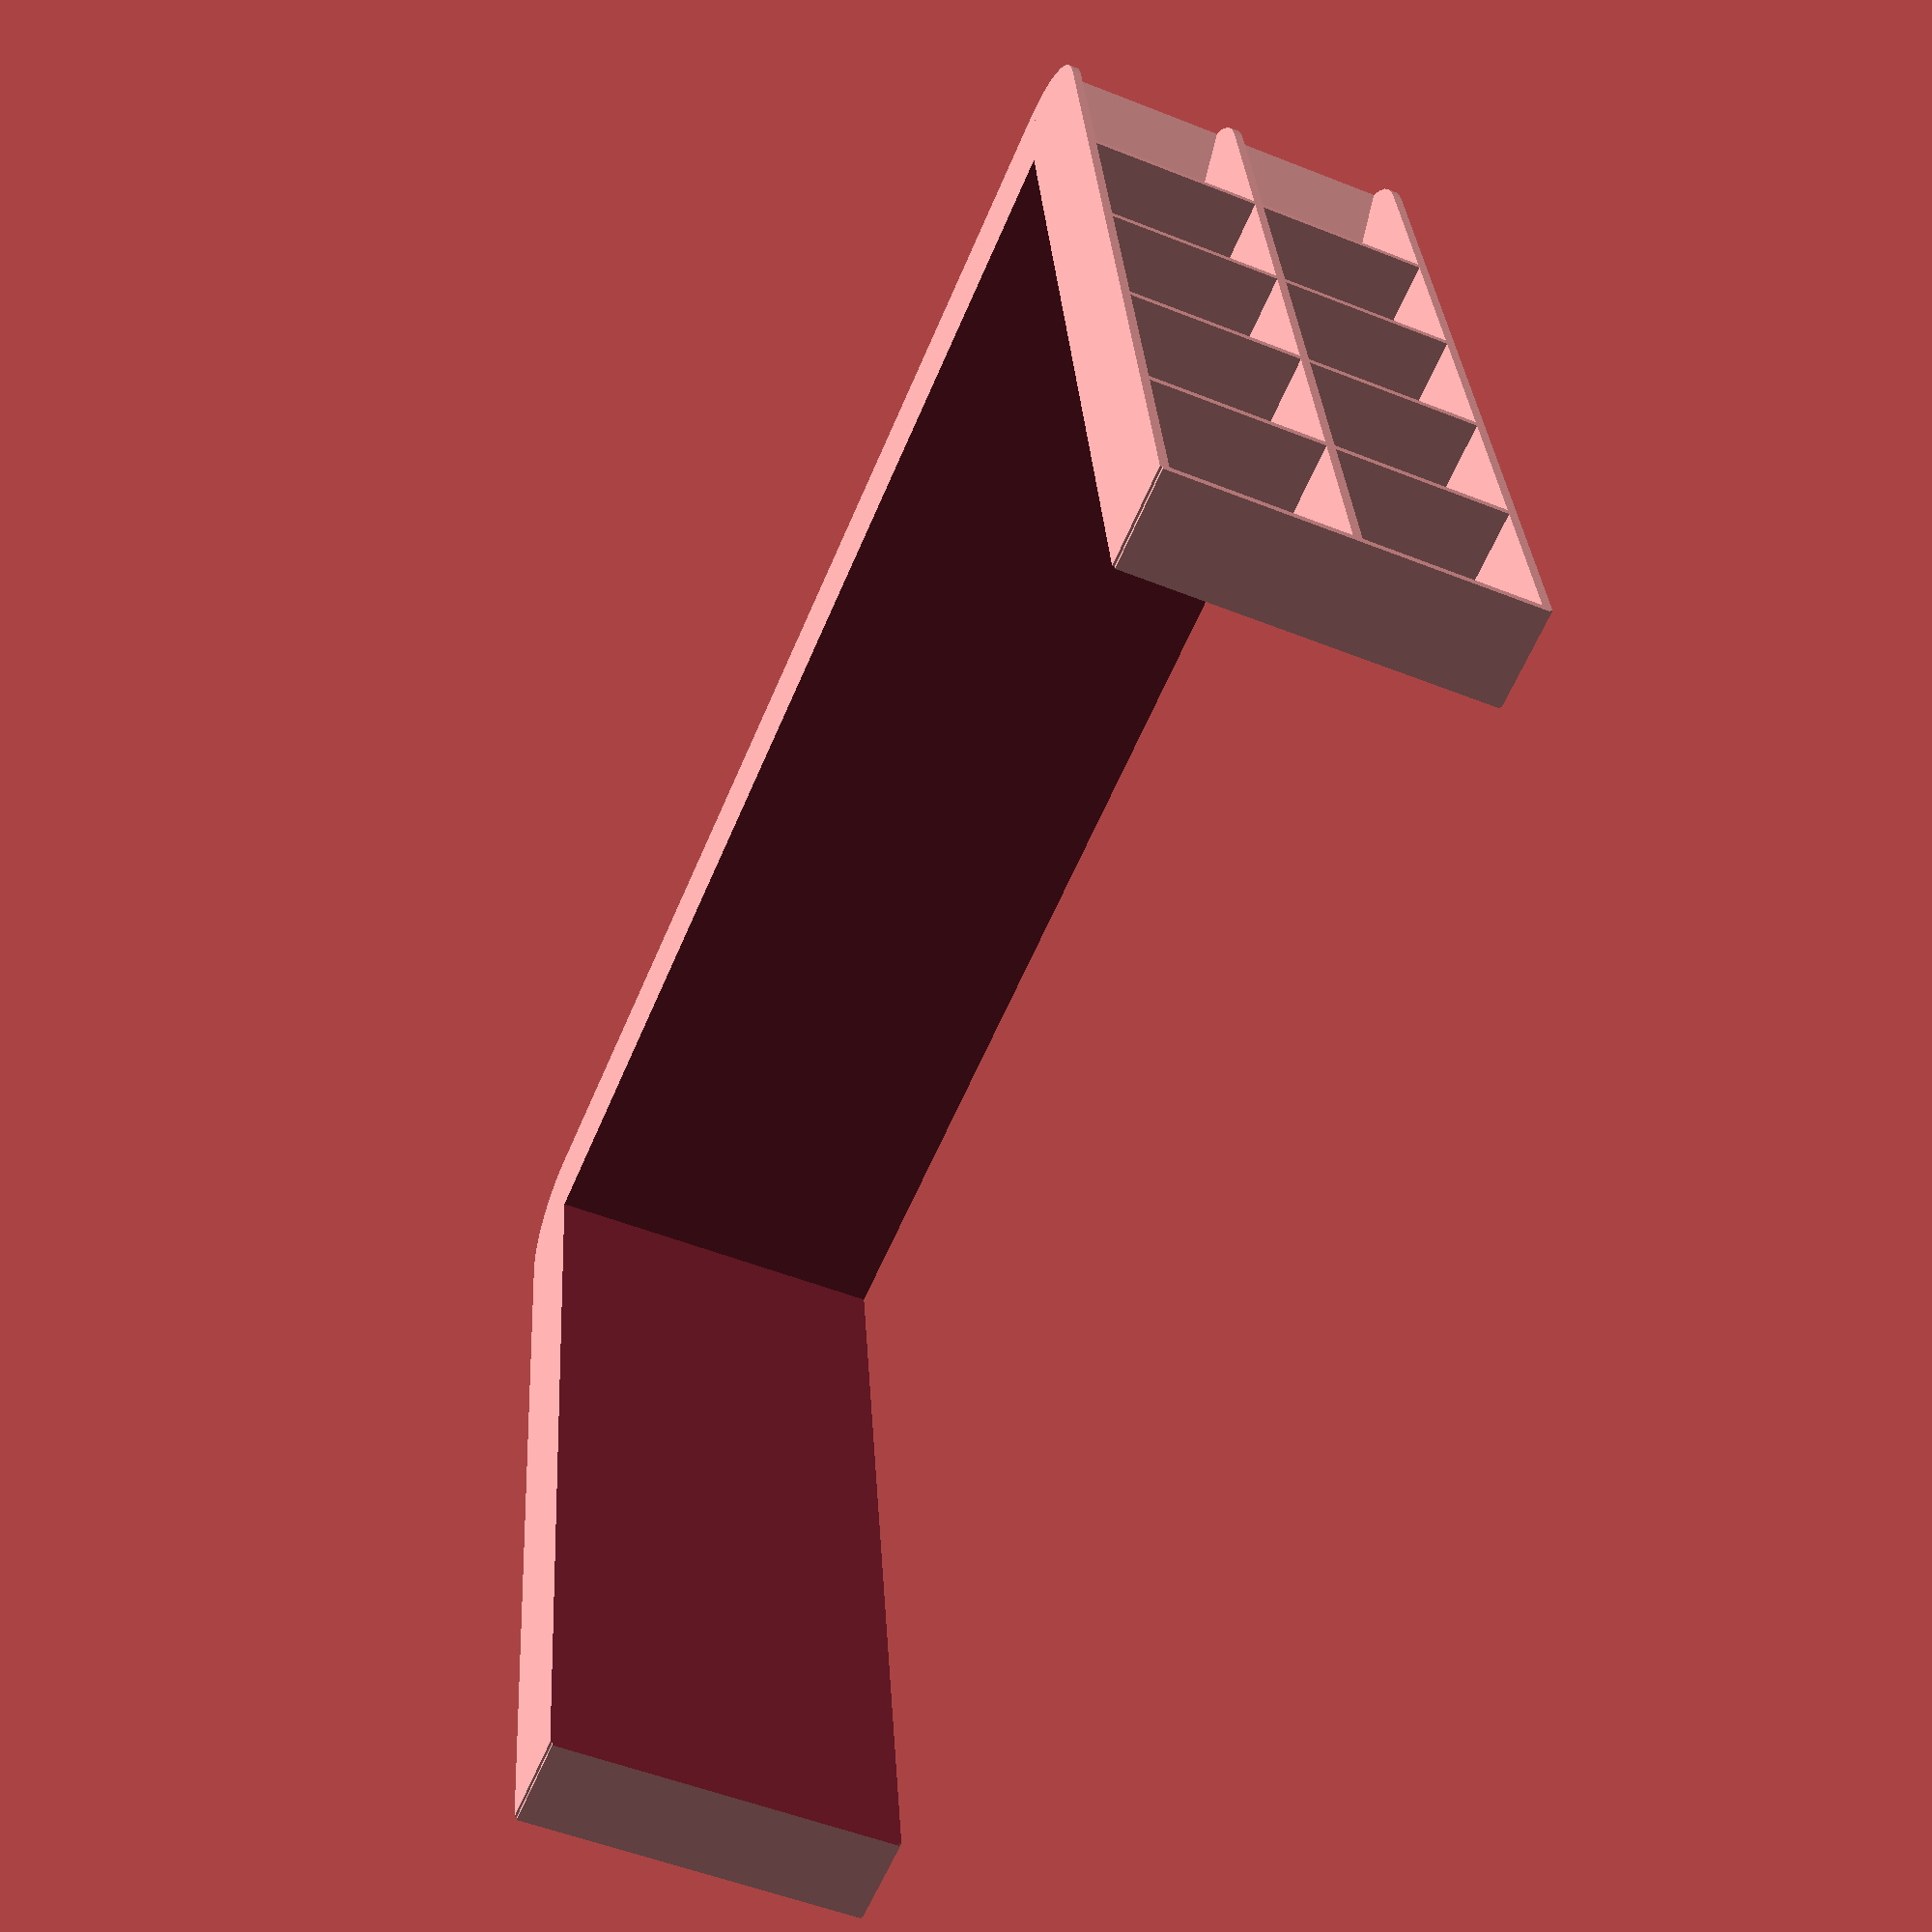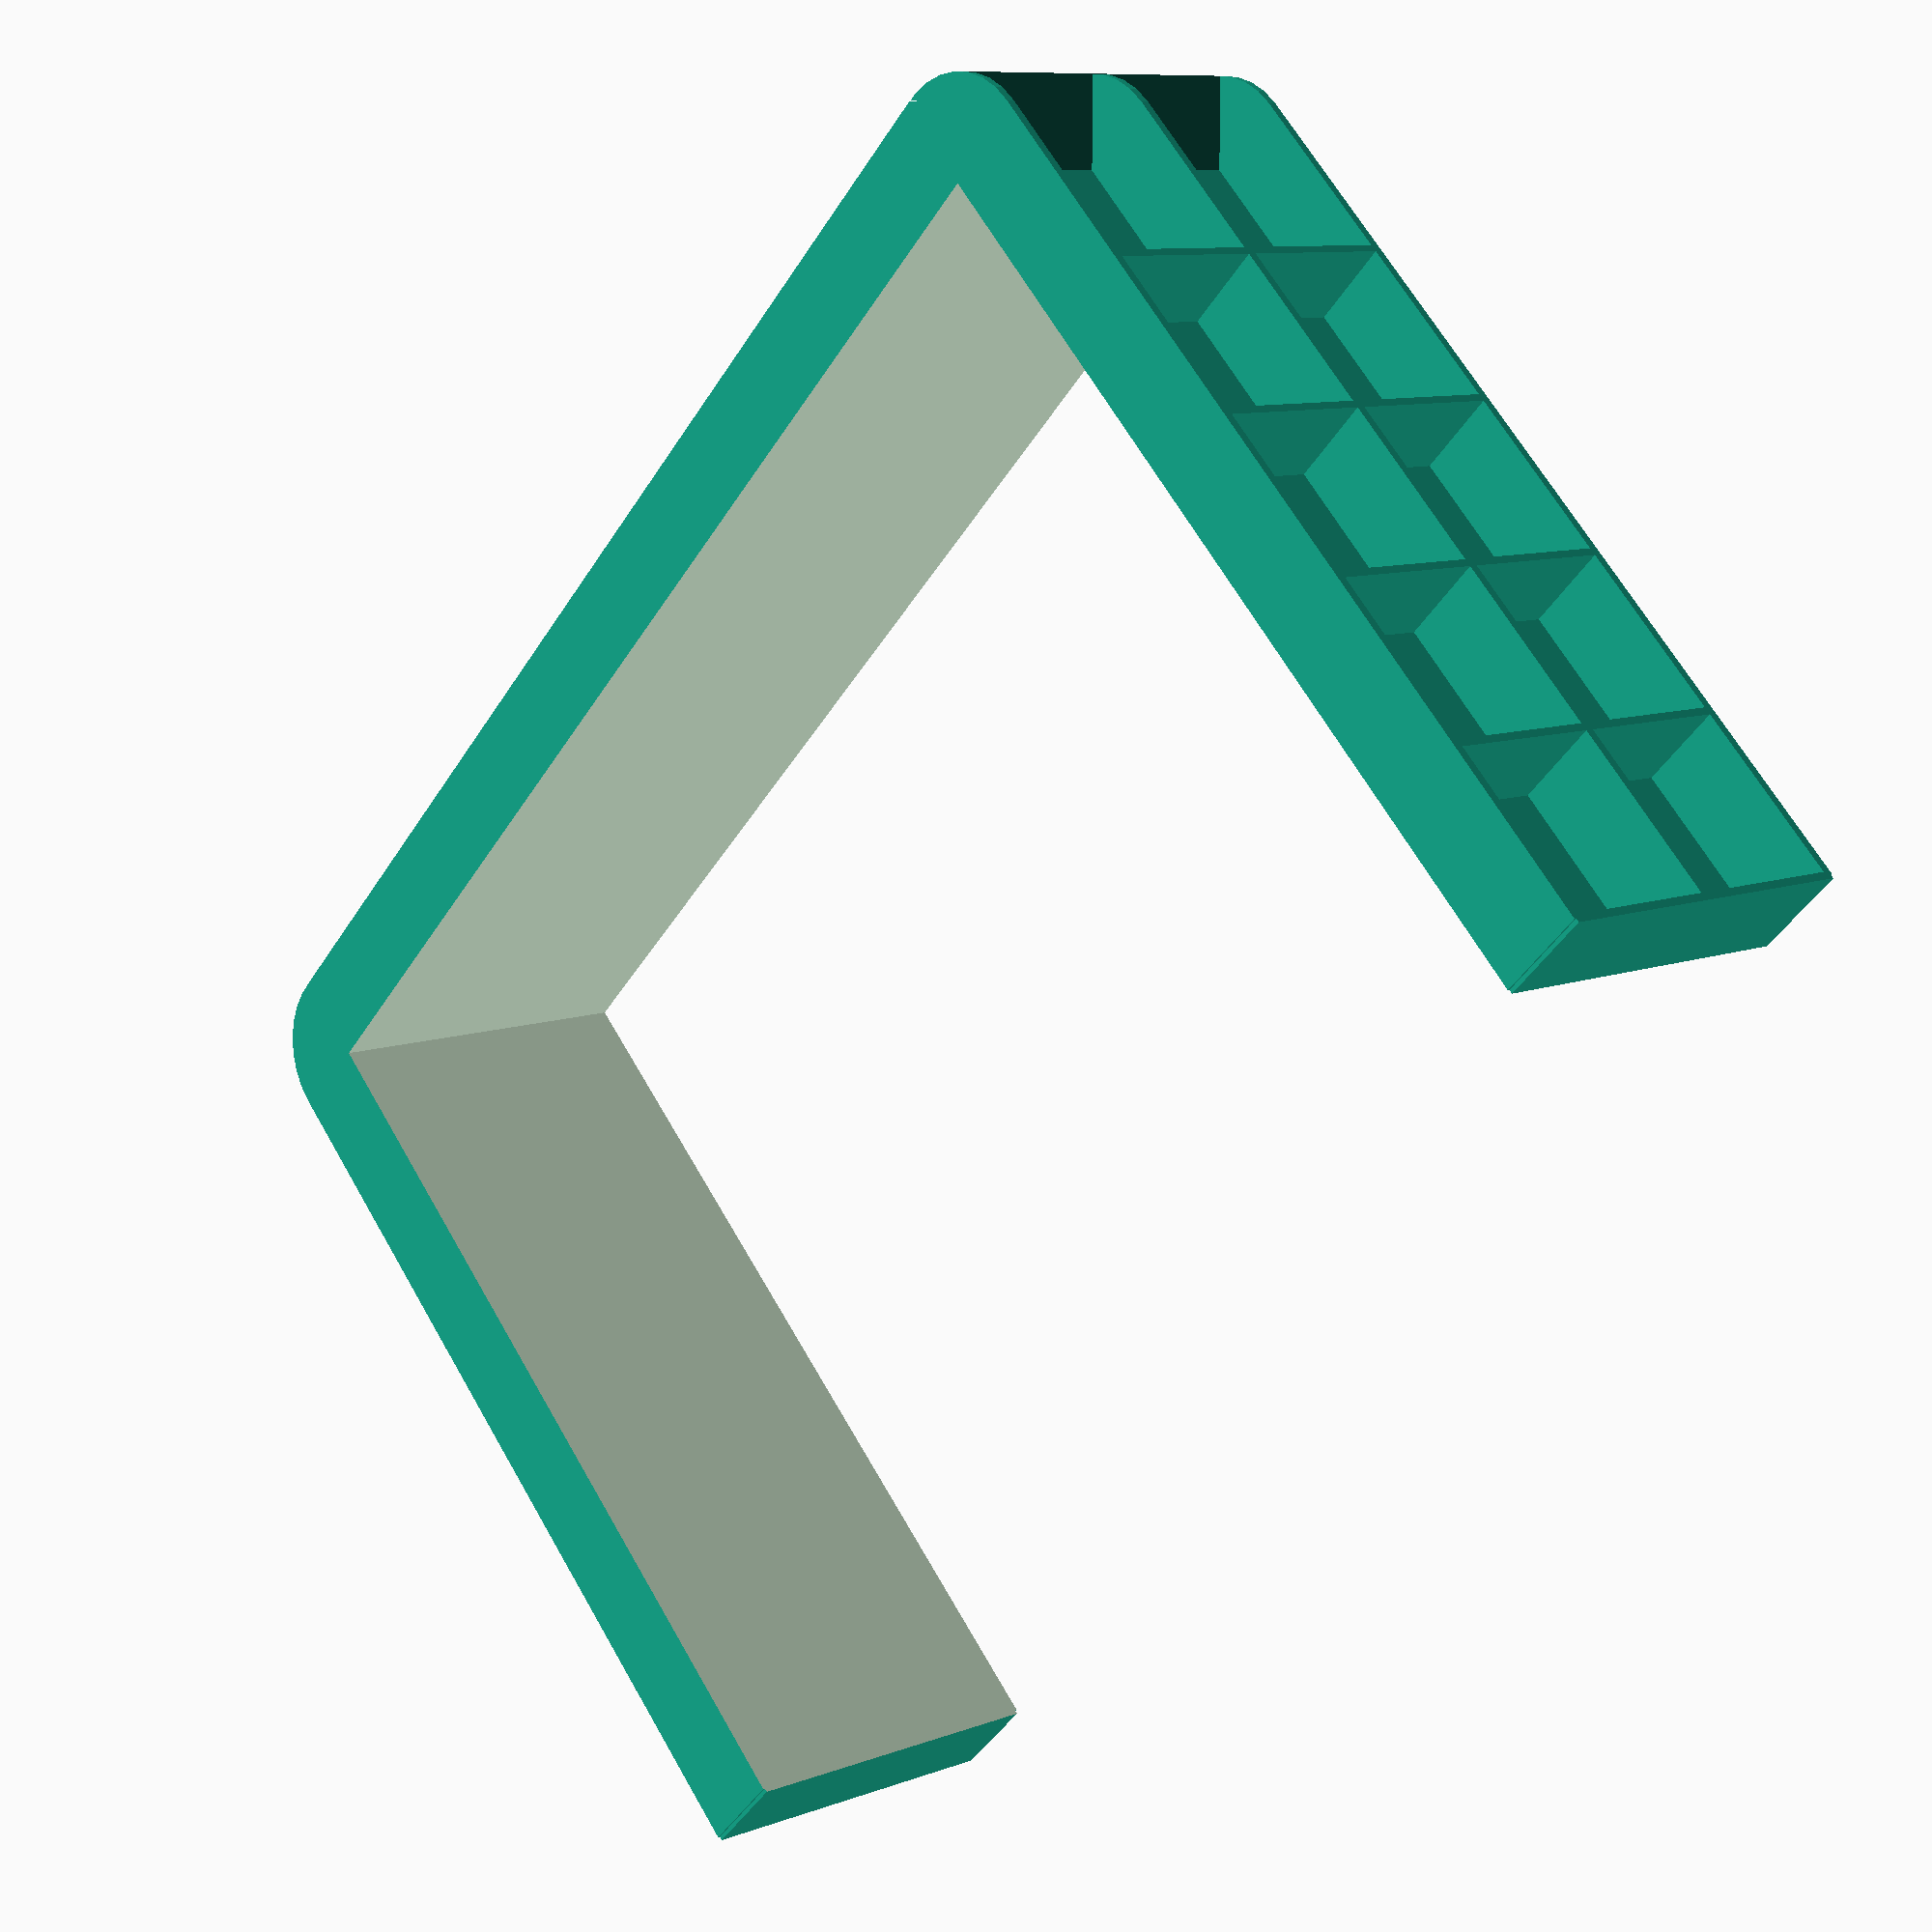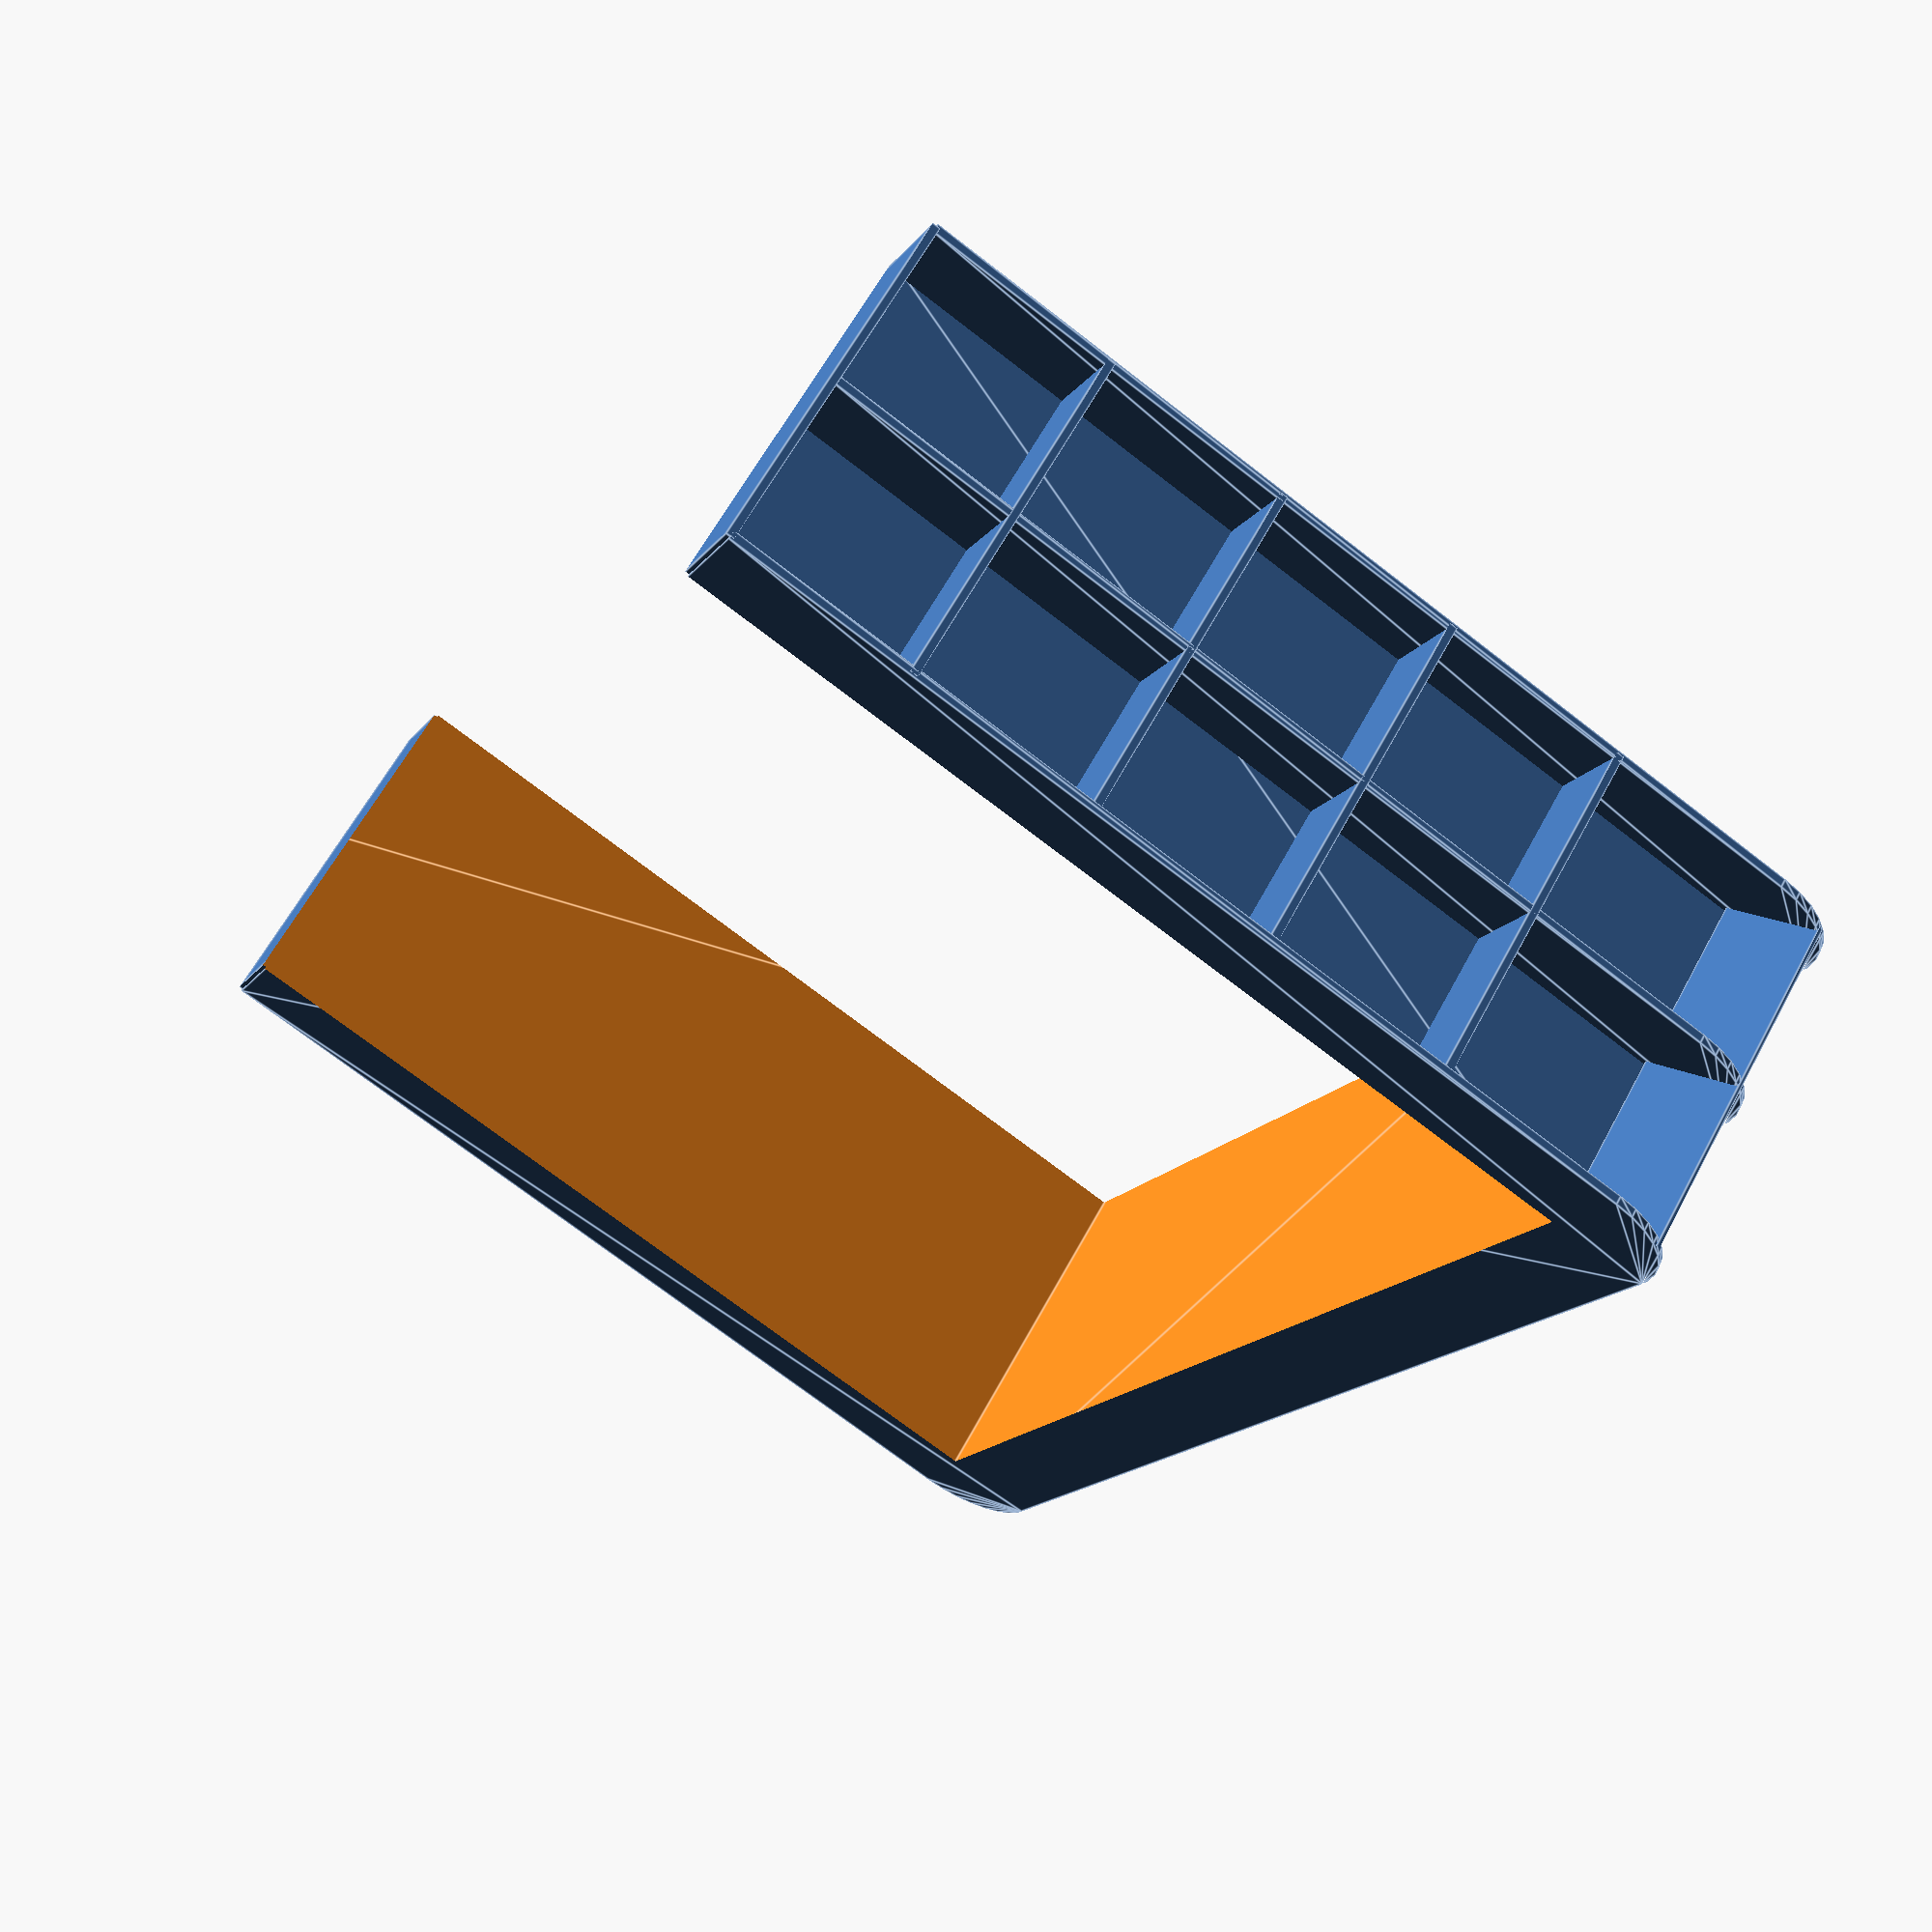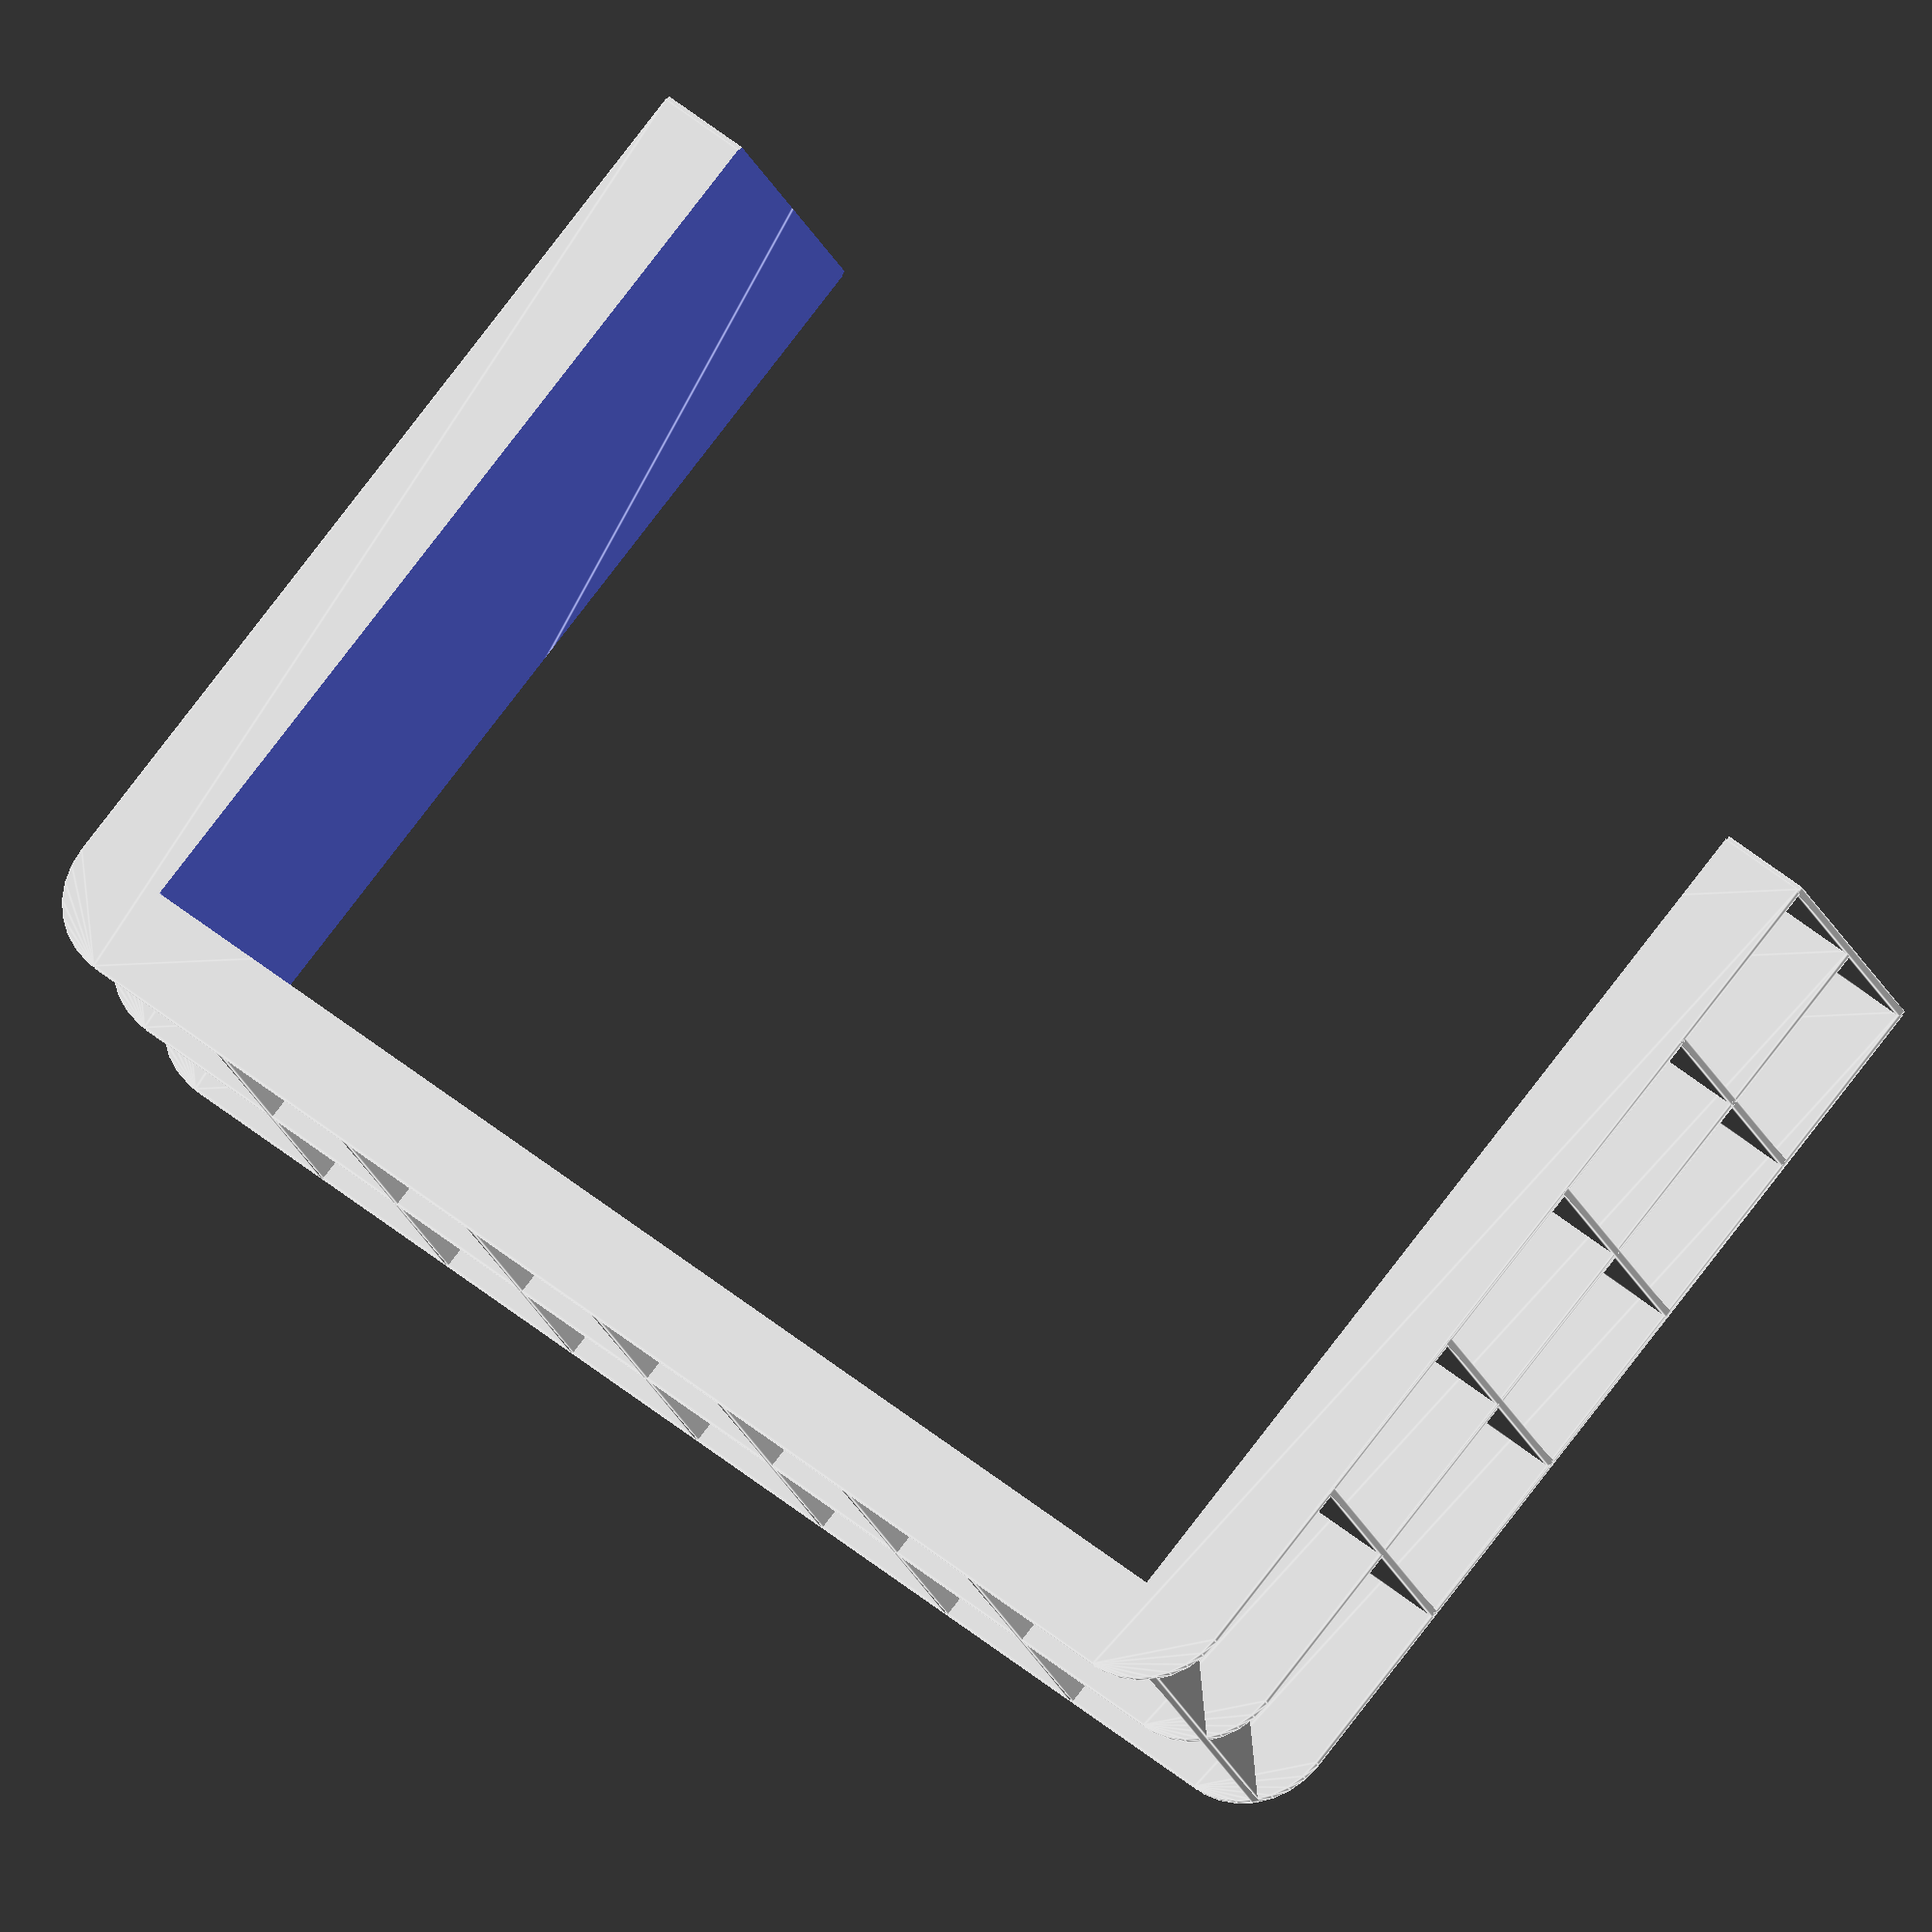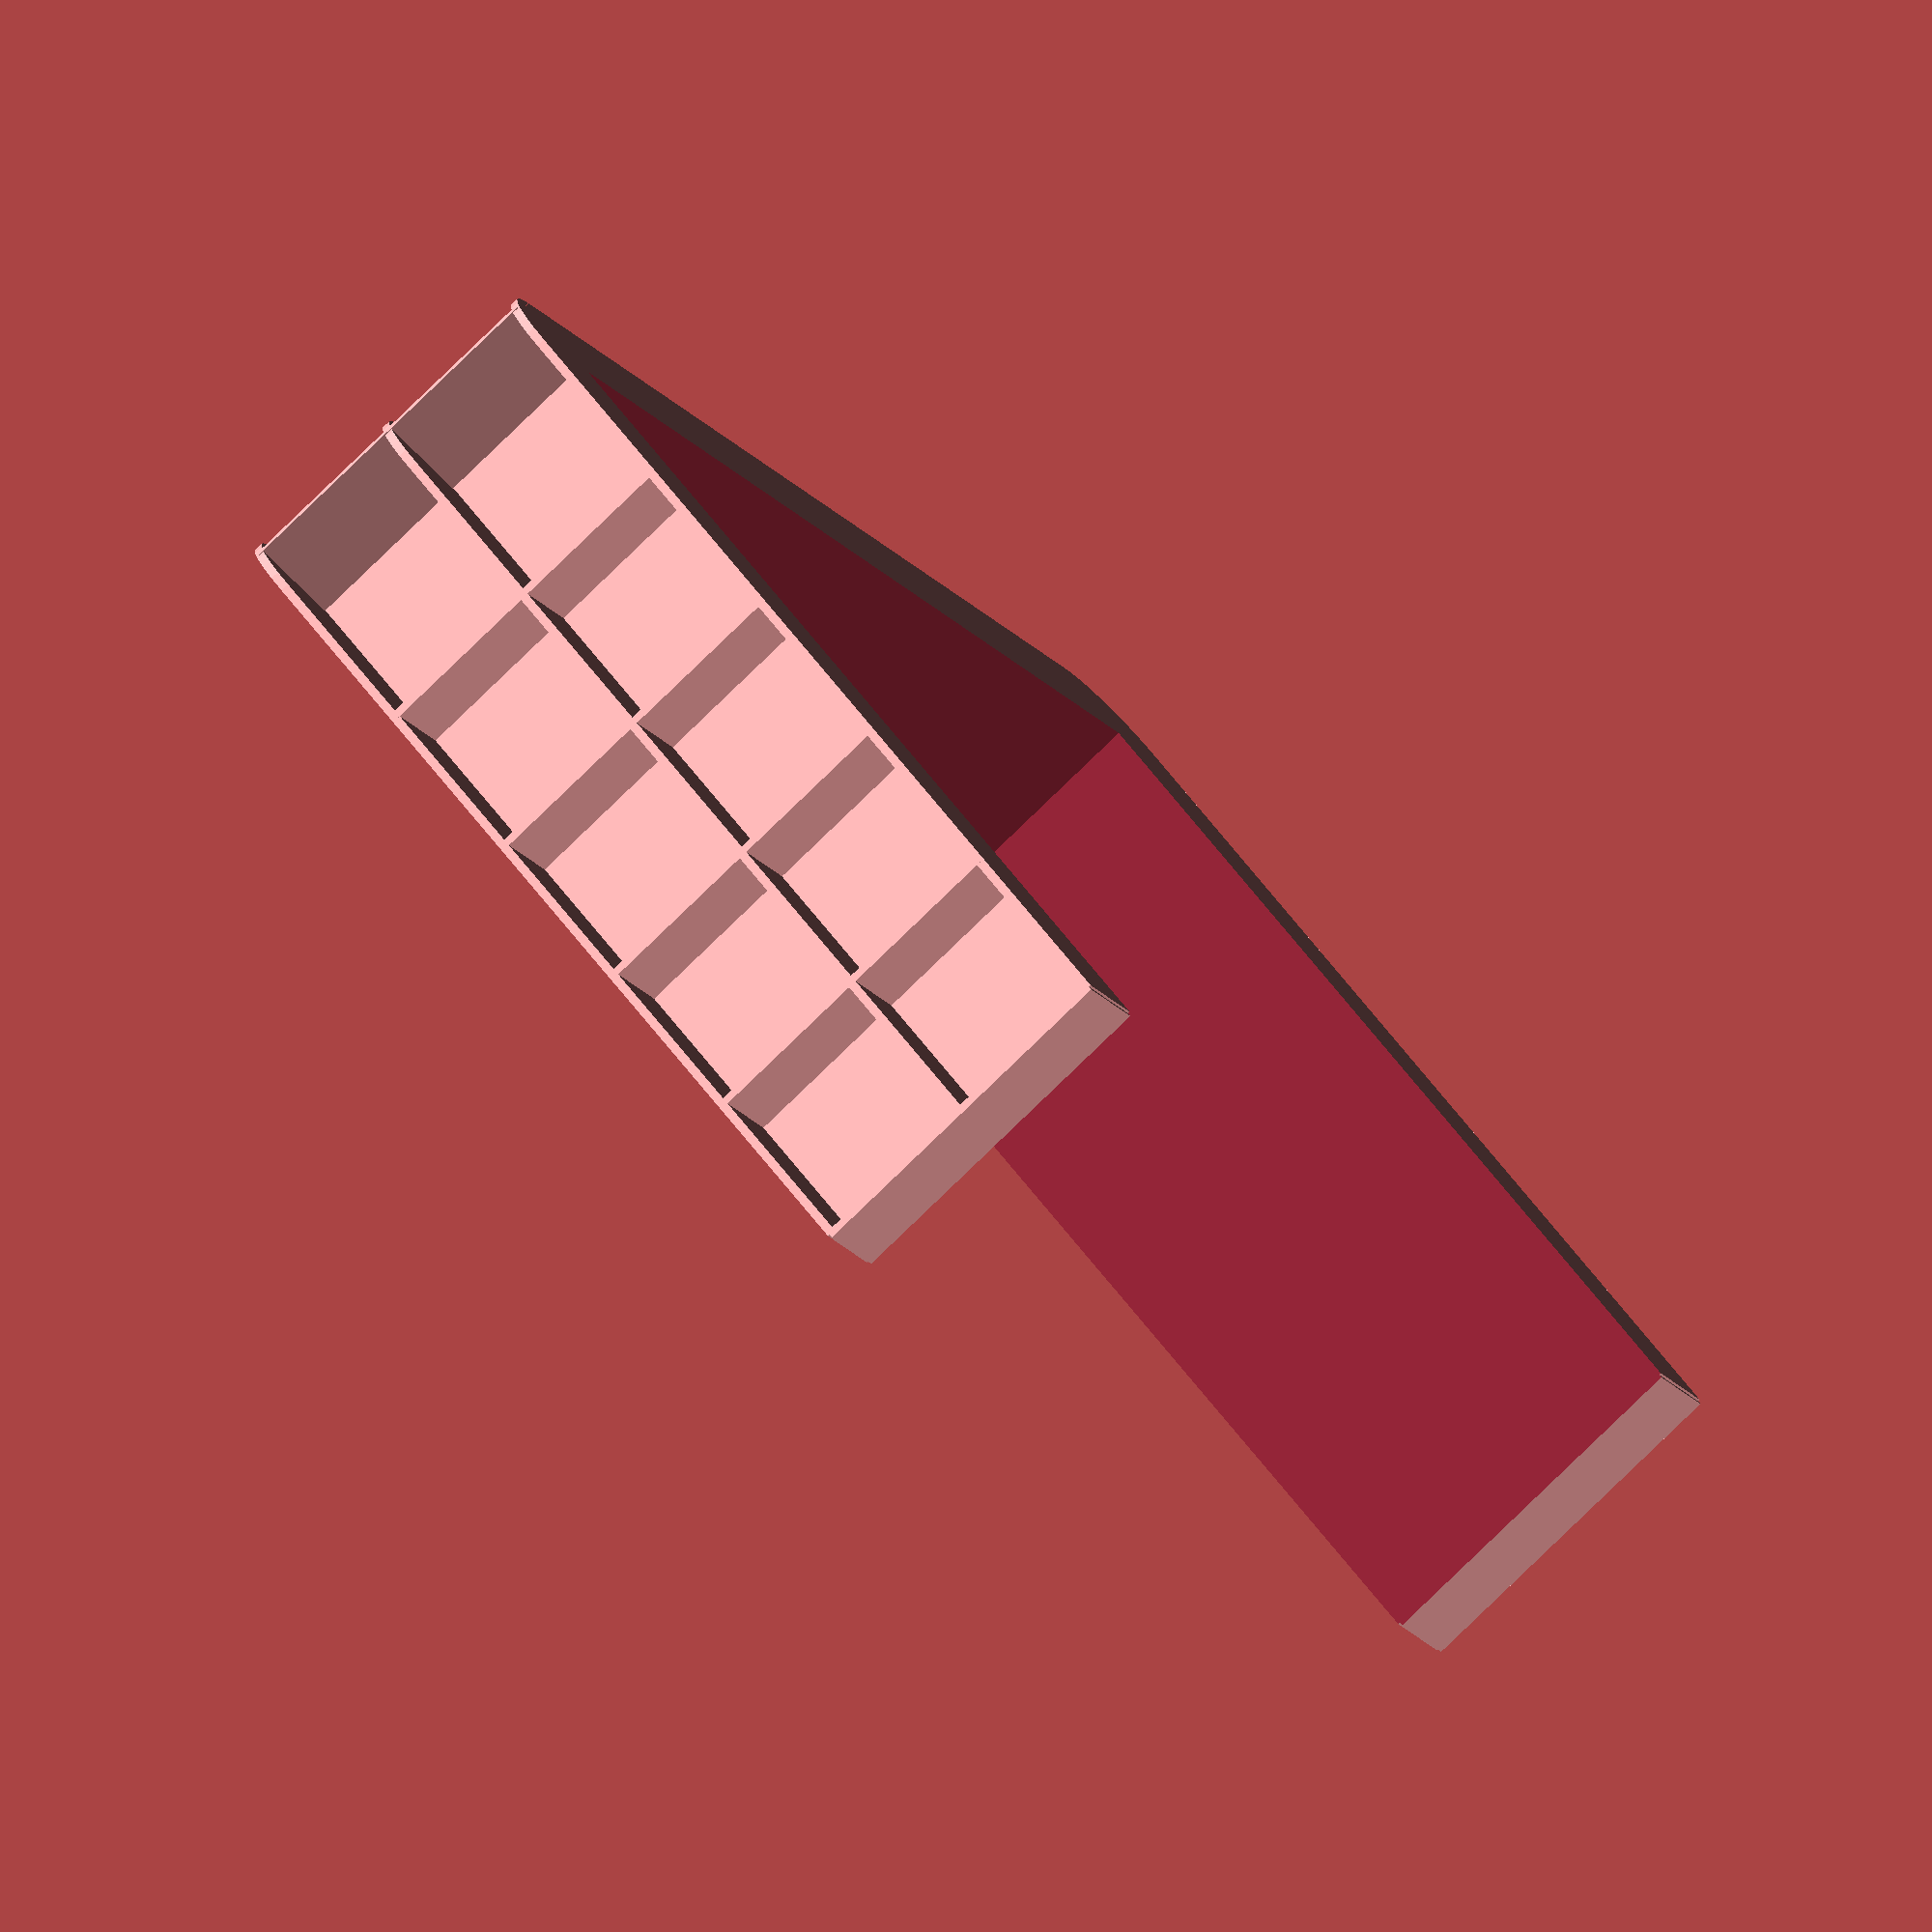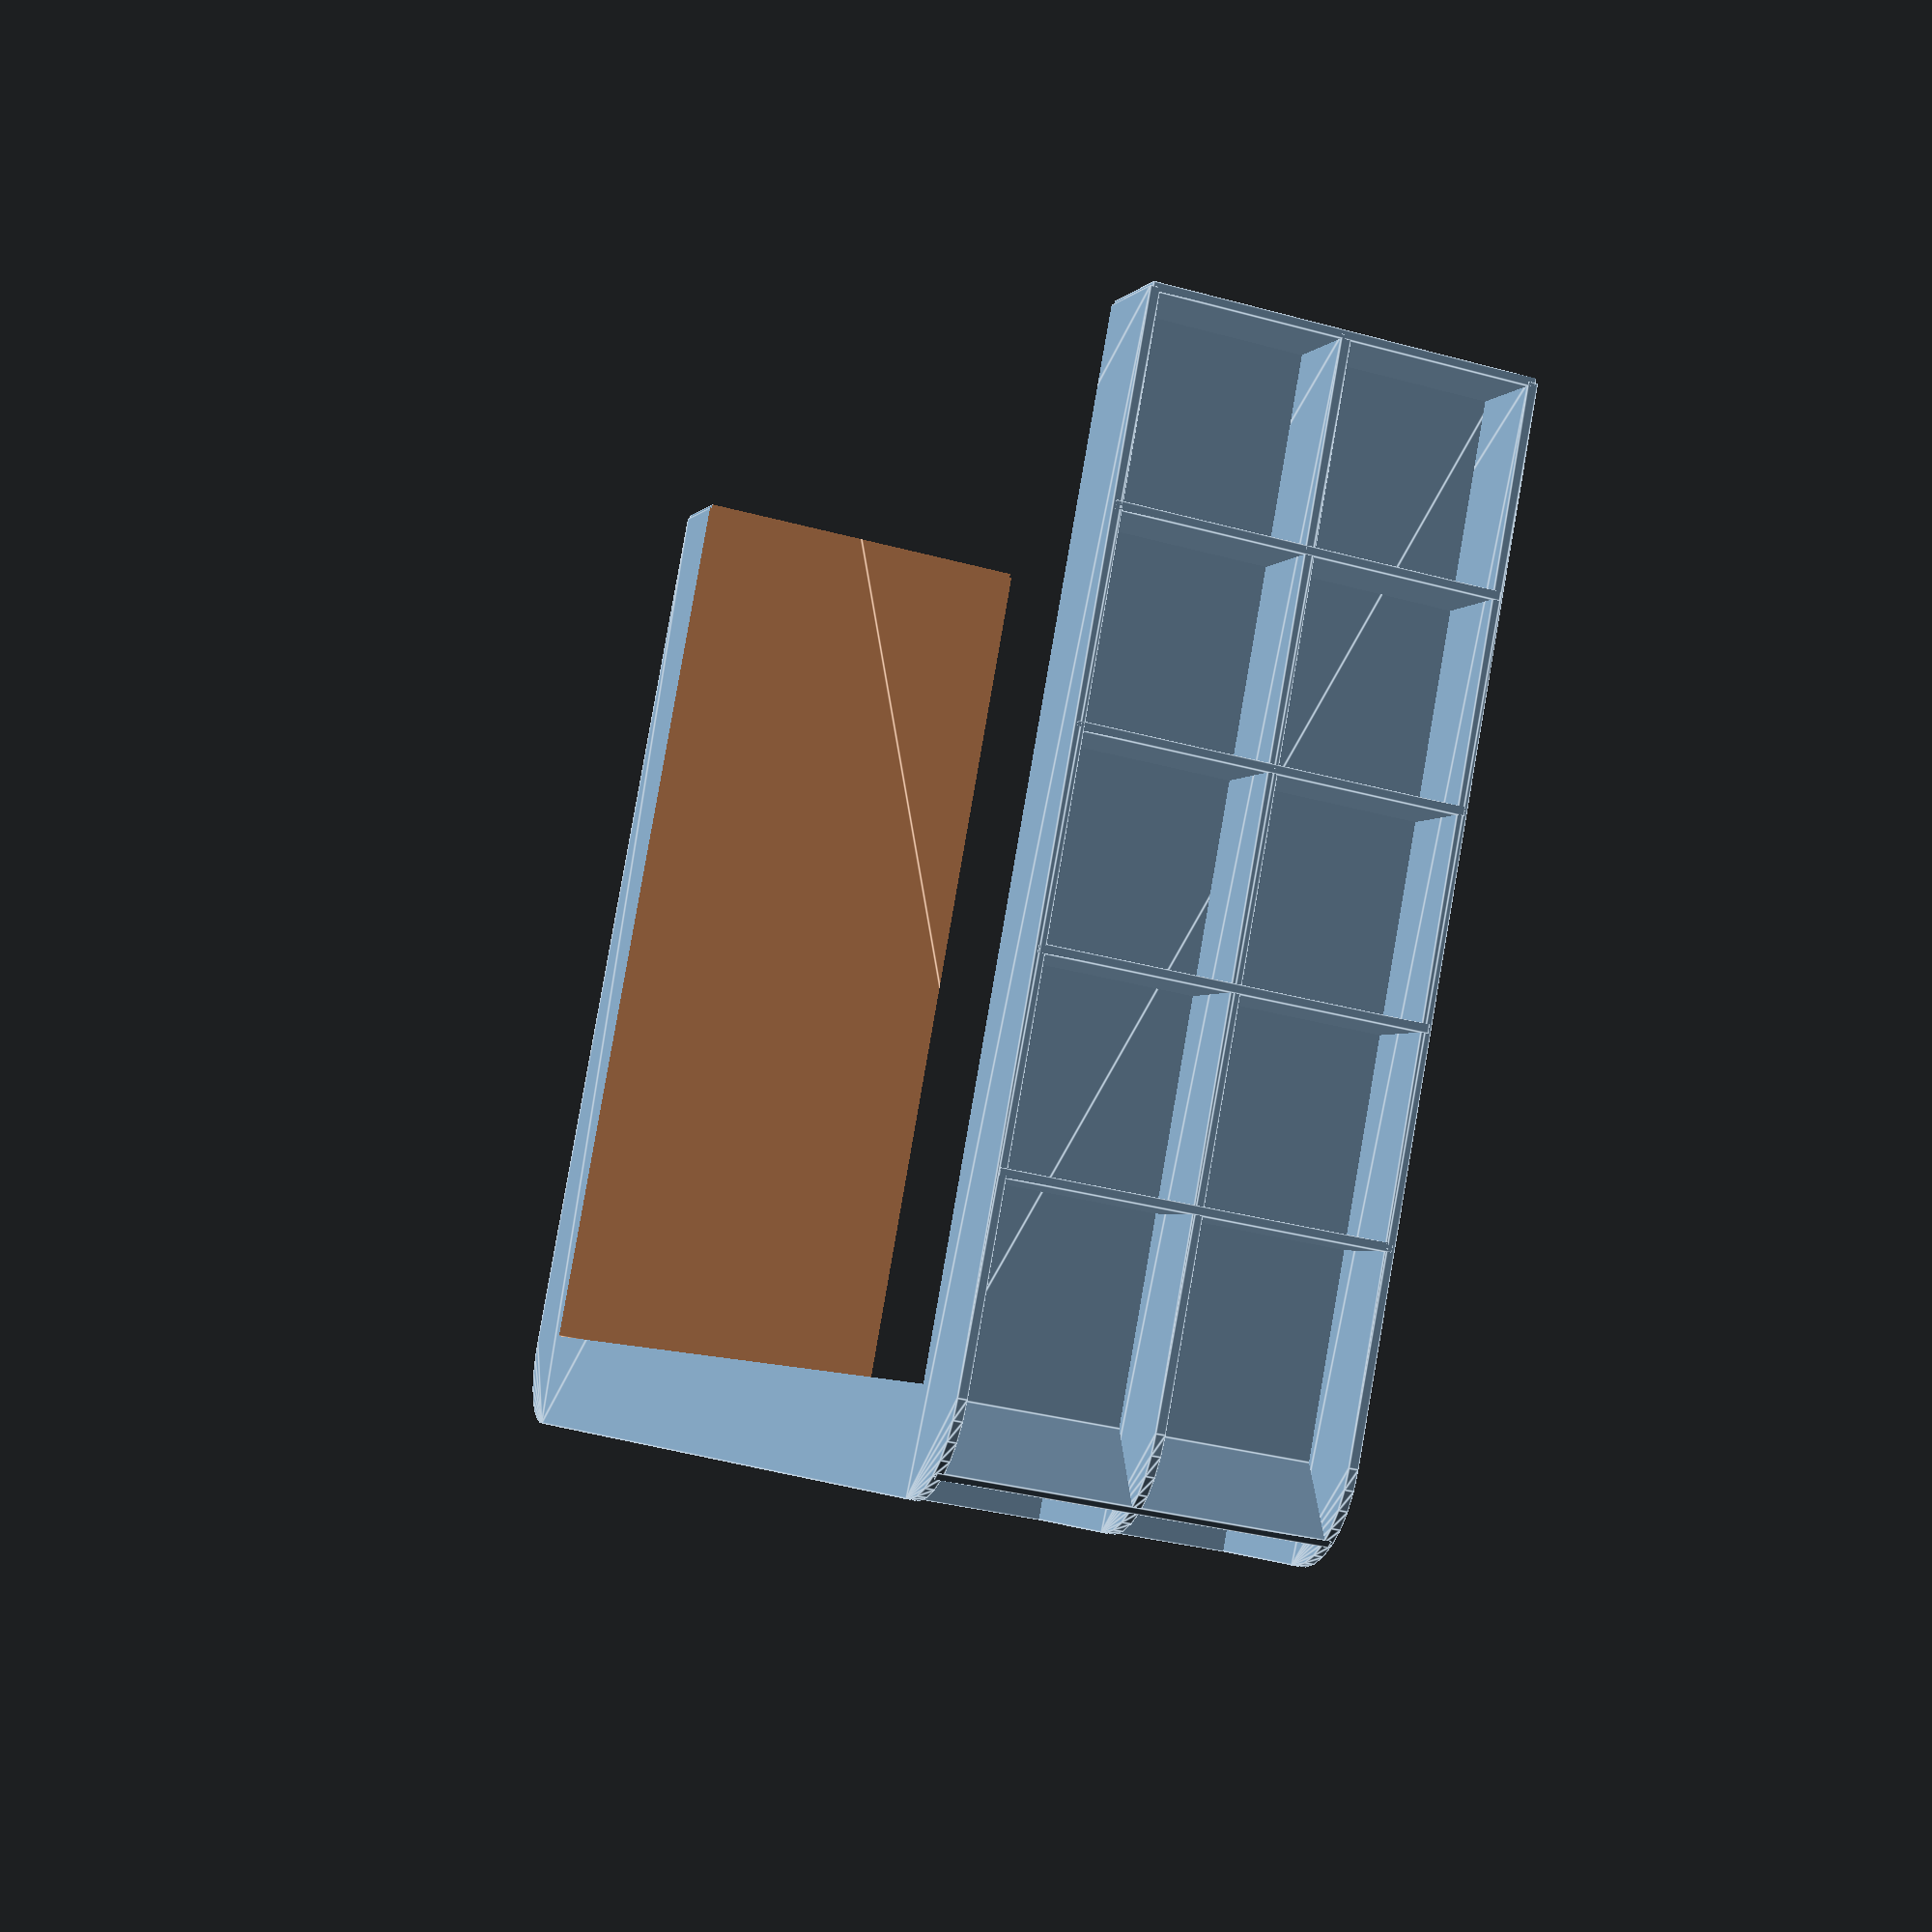
<openscad>
// Intended print settings
layer_height    = 0.25;
extrusion_width = 0.45;

// Material strength
material_xy = extrusion_width * 2;
material_z  = layer_height * 4;

// Dimensions of A5 (ISO 216) paper
a5 = [148, 210];

height = 40;

gap =  0.2;
rim = 10;

inner_size = [a5.x, a5.y / 2] + [gap, gap / 2];
outer_size = inner_size + [material_xy * 2, material_xy];
base_size  = outer_size + [rim * 2, rim];


// TASK: Add connector.
difference() {
    union() {
        ribs();
        walls();
    }

    inner_space();
}


module ribs() {
    rib_distance = 20;

    union() {
        horizontal(0.0);
        horizontal(0.5);
        horizontal(1.0);

        num_front = round(outer_size.x / rib_distance - 1);
        for (i = [1:num_front]) {
            location = i / (num_front + 1);
            vertical_front(location);
        }

        num_side = round((outer_size.y / rib_distance - 1));
        for (i = [1:num_side + 1]) {
            location = i / (num_side + 1);
            vertical_side(location);
        }

        vertical_corner(location = 0.0, angle = -135);
        vertical_corner(location = 1.0, angle =  -45);
    }

    module horizontal(location) {
        offset = -(location - 0.5) * material_z / 2;

        translate([0, 0, offset + height * location])
        linear_extrude(material_z, center = true)
        difference() {
            square(base_size);

            corner([0, 0]);
            corner([1, 0]);
        }

        module corner(position) {
            translate([base_size.x * position.x, base_size.y * position.y])
            difference() {
                square([rim, rim] * 2, center = true);

                circle_offset = [rim, -rim];

                translate([
                    circle_offset[position.x],
                    circle_offset[position.y]
                ])
                circle(r = rim);
            }
        }
    }

    module vertical_front(location) {
        translate([rim + outer_size.x * location - material_xy / 2, 0, 0])
        cube([material_xy, rim, height]);
    }

    module vertical_side(location) {
        translate([0, rim + outer_size.y * location - material_xy / 2, 0])
        cube([base_size.x, material_xy, height]);
    }

    module vertical_corner(location, angle) {
        translate([rim + outer_size.x * location, rim, 0])
        rotate([0, 0, angle])
        cube([rim, material_xy, height]);
    }
}

module walls() {
    translate([rim, rim, 0])
    linear_extrude(height)
    square(outer_size);
}

module inner_space() {
    translate([rim + material_xy, rim + material_xy, height / 2])
    linear_extrude(height * 2, center = true)
    square([inner_size.x, inner_size.y * 2]);
}

</openscad>
<views>
elev=232.2 azim=351.7 roll=113.2 proj=p view=solid
elev=350.6 azim=135.3 roll=45.5 proj=p view=wireframe
elev=118.8 azim=116.5 roll=152.0 proj=p view=edges
elev=21.1 azim=320.4 roll=196.6 proj=o view=edges
elev=260.6 azim=304.8 roll=225.9 proj=o view=wireframe
elev=33.1 azim=331.1 roll=249.2 proj=p view=edges
</views>
